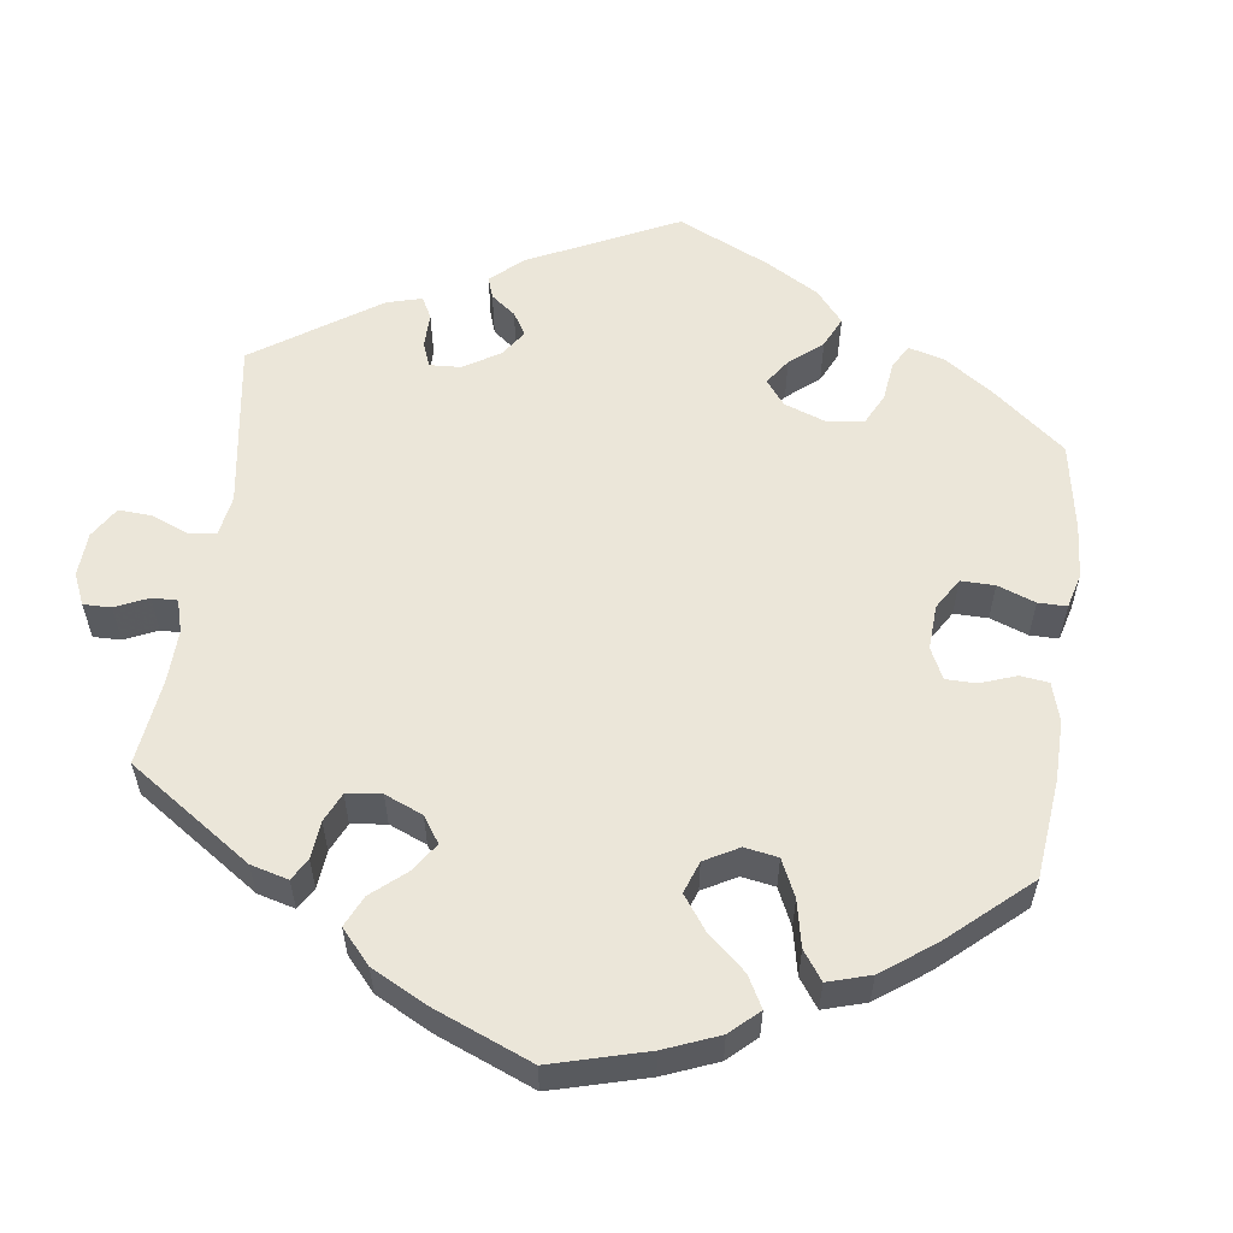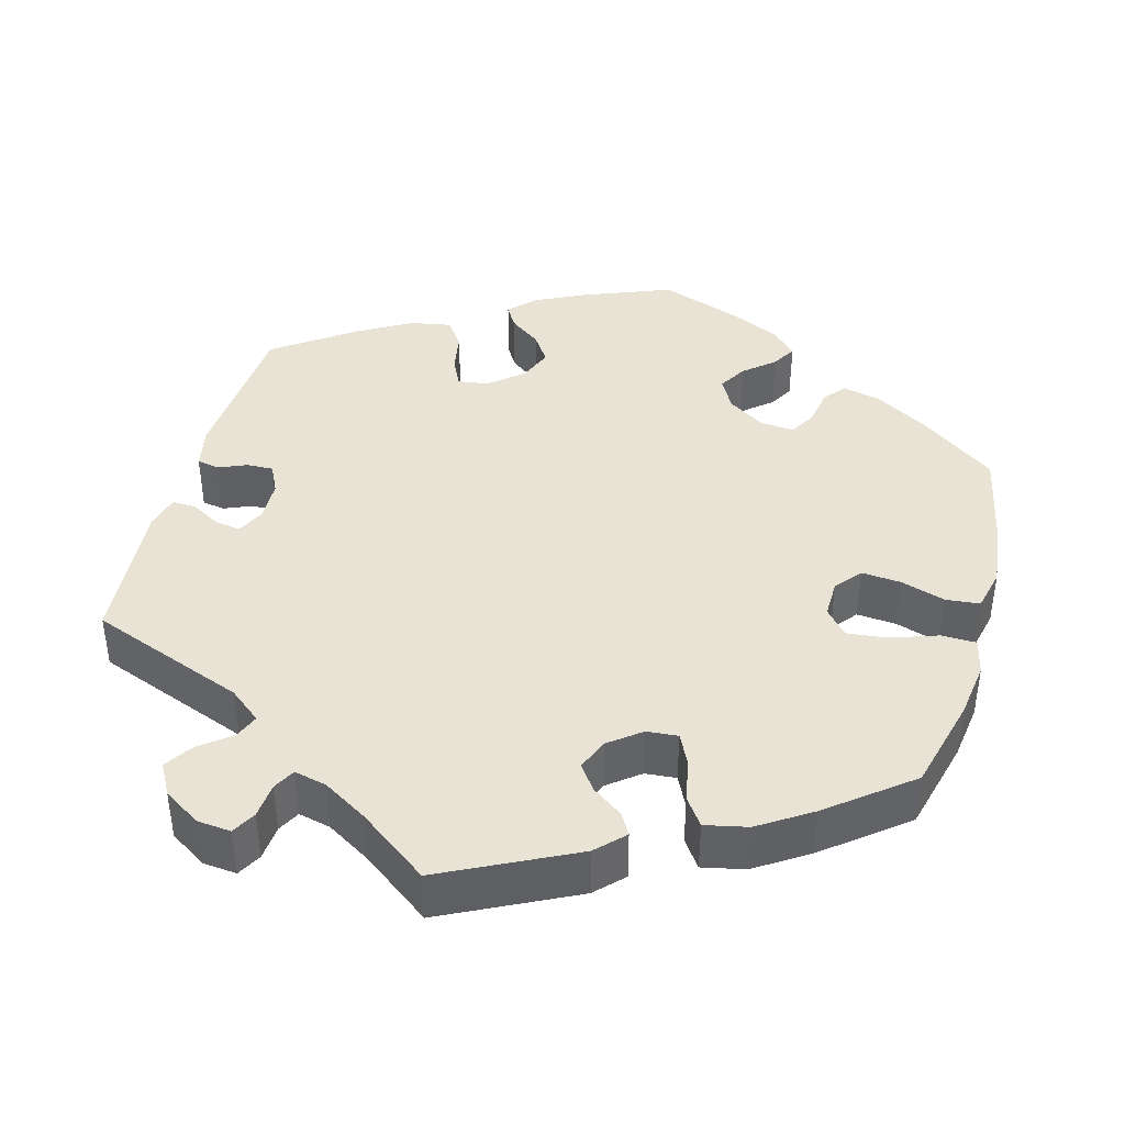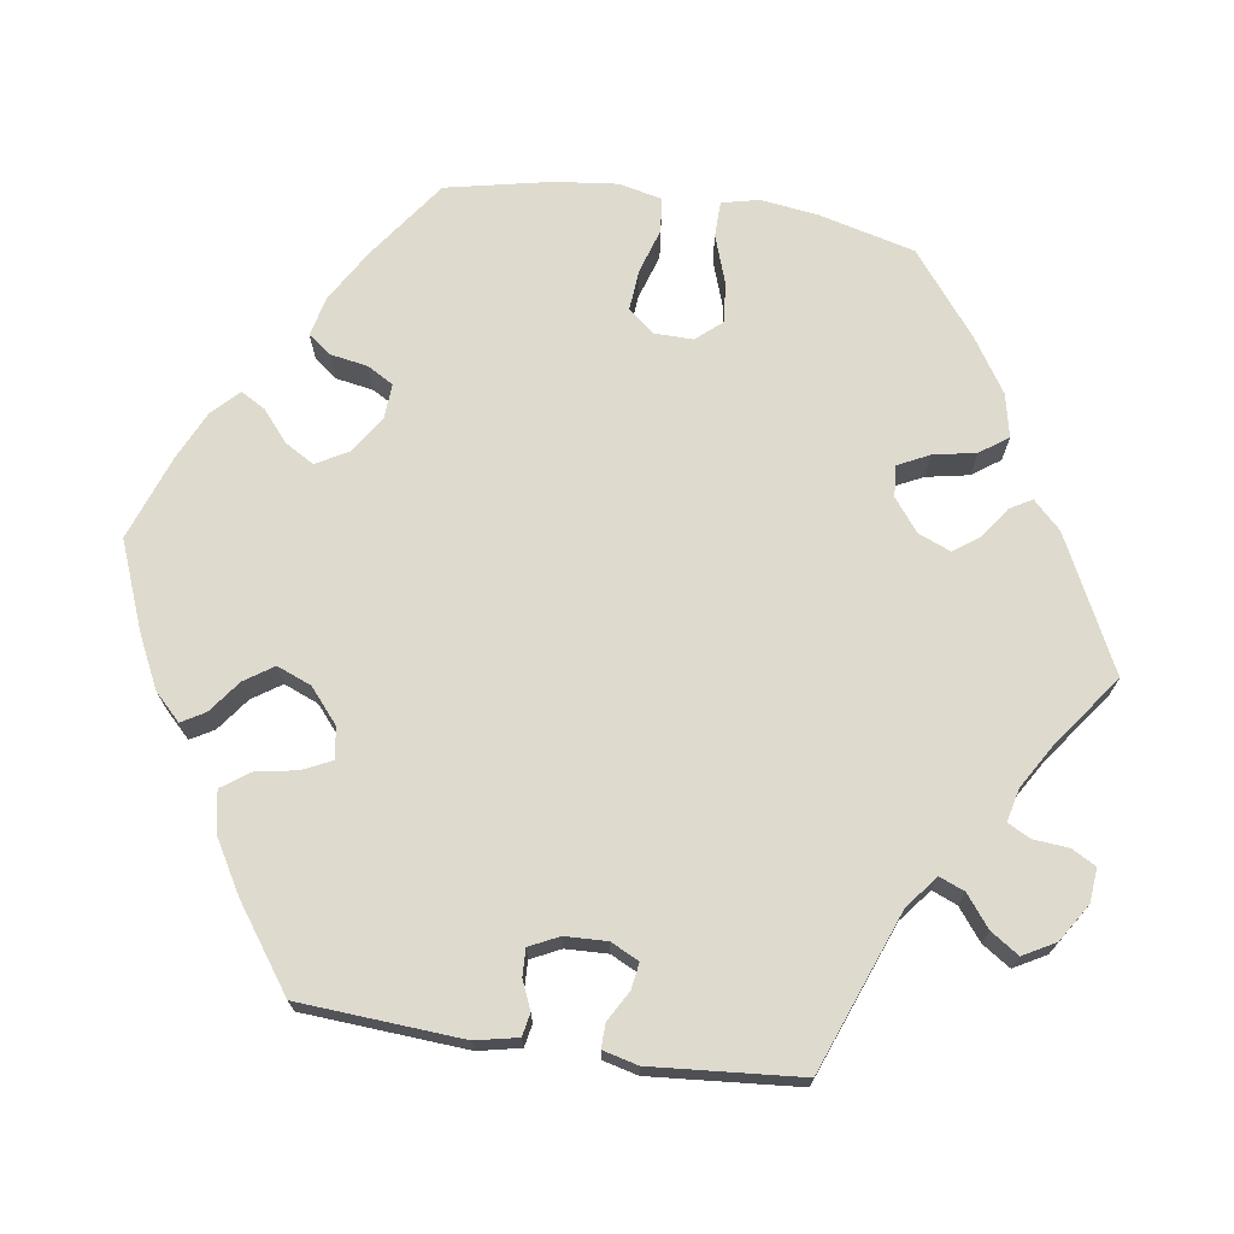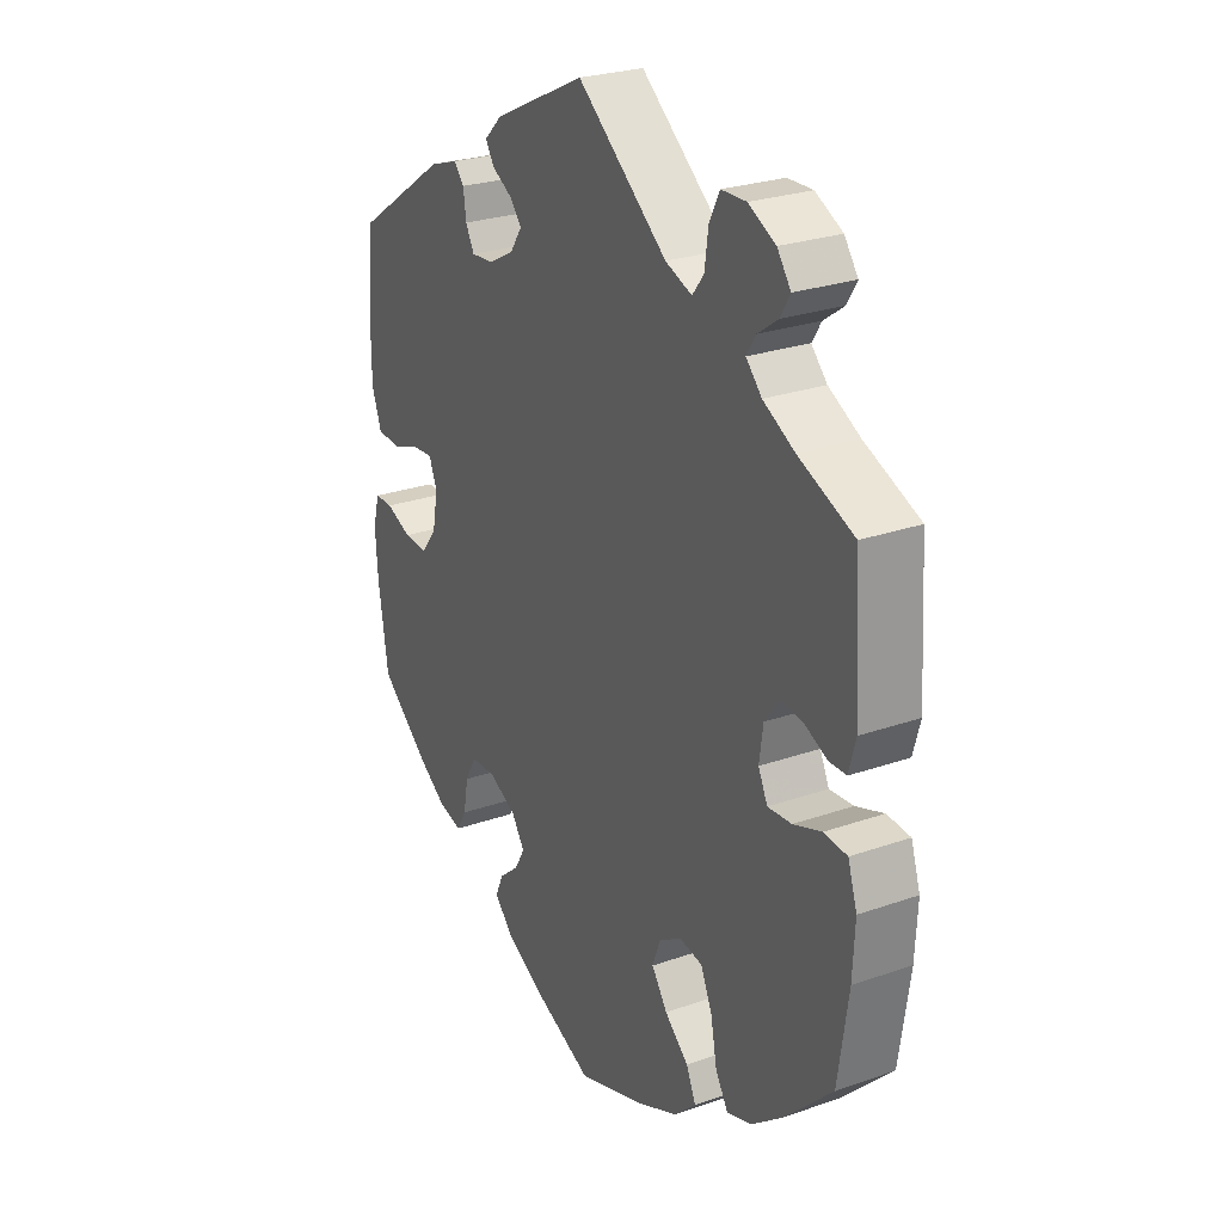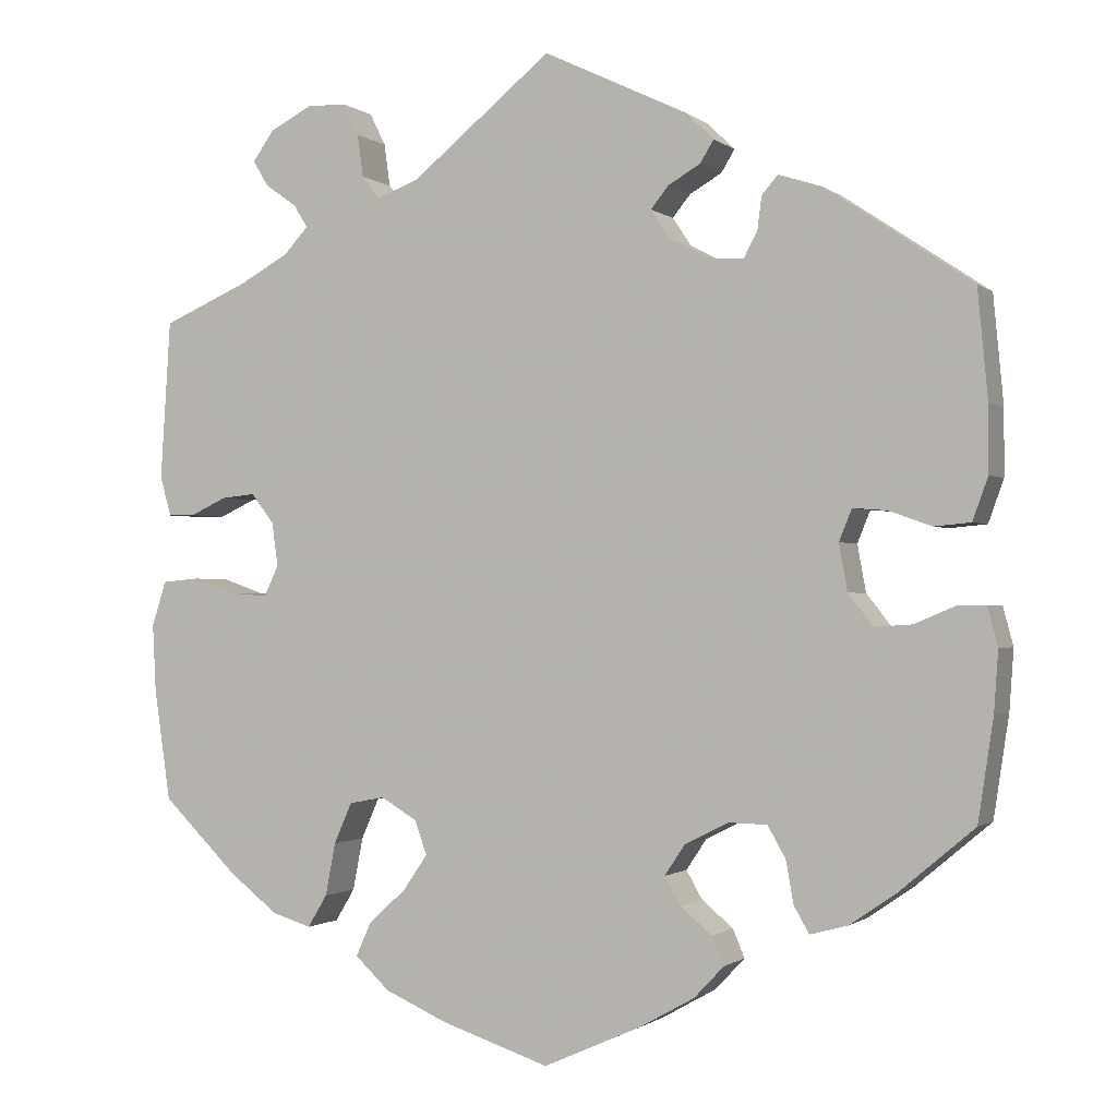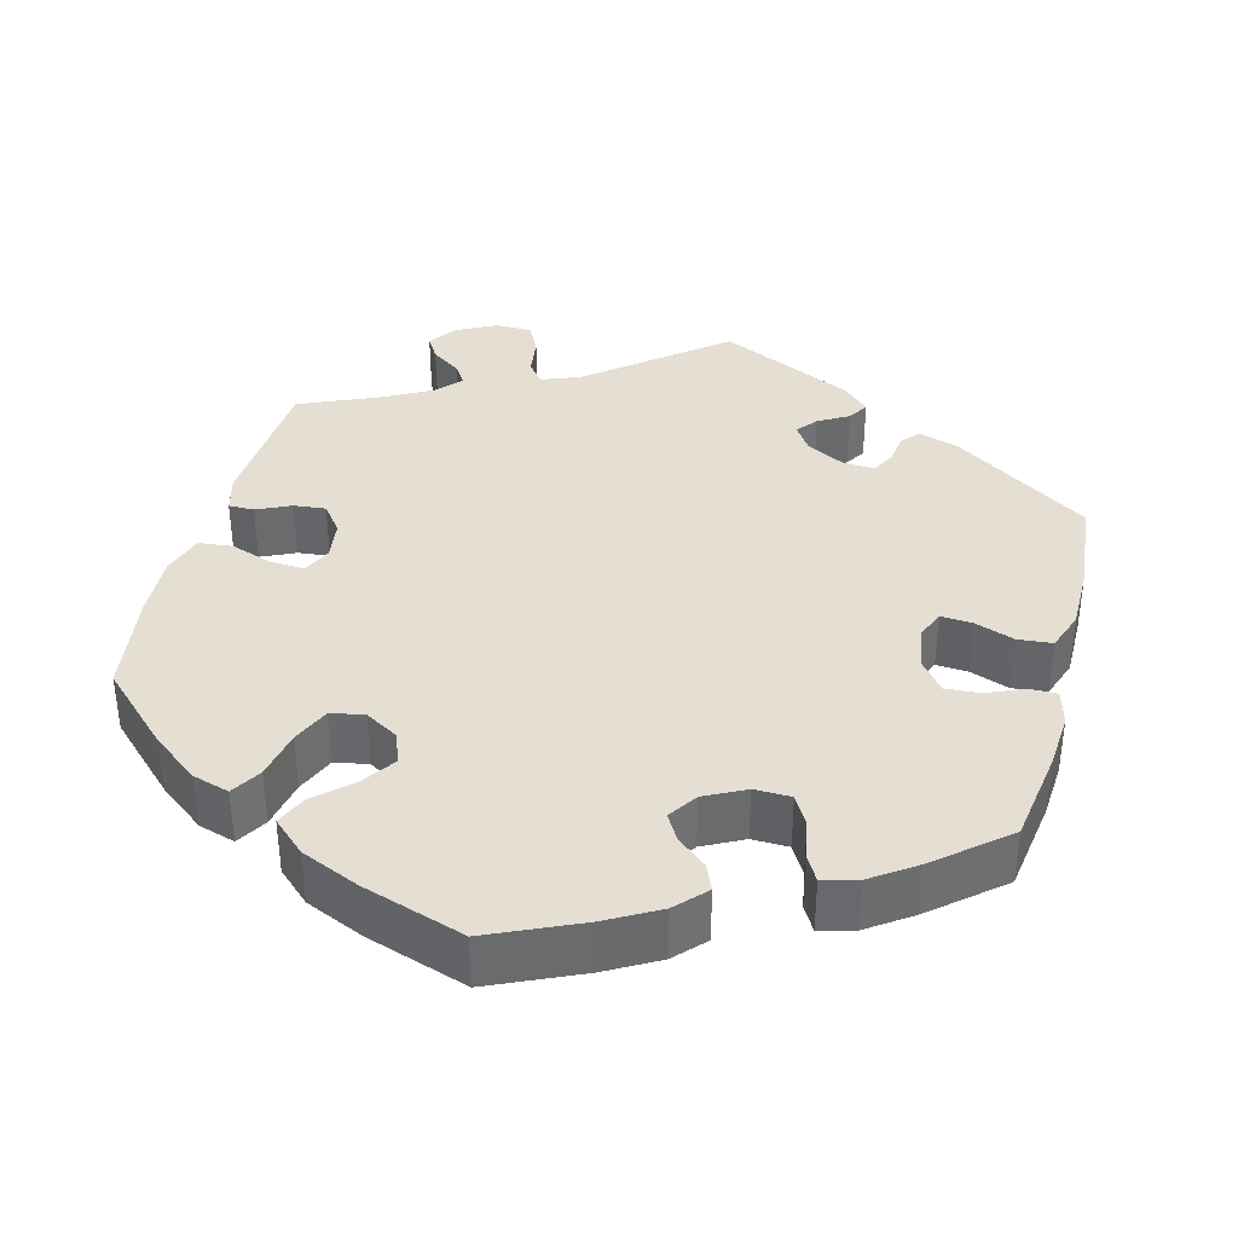
<metadata>
{"format":"obj","ext":"obj","renderer":"f3d","projection":"perspective","resolution":1024,"background":"white","views":[{"elev":57.3,"azim":128.1,"up":"+Y"},{"elev":41.1,"azim":75.3,"up":"+Y"},{"elev":71.3,"azim":-21.6,"up":"+Y"},{"elev":25.9,"azim":60.8,"up":"+Z"},{"elev":-0.9,"azim":-156.8,"up":"+Z"},{"elev":37.2,"azim":-165.4,"up":"+Y"}]}
</metadata>
<code>
v -0.33 0.07 0.404
v -0.278 0.07 0.421
v -0.259 0.07 0.399
v -0.254 0.07 0.36
v -0.238 0.07 0.33
v -0.197 0.07 0.333
v -0.15 0.07 0.358
v -0.128 0.07 0.391
v -0.149 0.07 0.417
v -0.187 0.07 0.439
v -0.203 0.07 0.465
v -0.17 0.07 0.497
v 0 0.07 0.578
v 0.166 0.07 0.443
v 0.215 0.07 0.424
v 0.236 0.07 0.451
v 0.243 0.07 0.501
v 0.262 0.07 0.539
v 0.308 0.07 0.54
v 0.358 0.07 0.514
v 0.383 0.07 0.479
v 0.365 0.07 0.449
v 0.328 0.07 0.423
v 0.311 0.07 0.396
v 0.34 0.07 0.365
v 0.398 0.07 0.333
v 0.5 0.07 0.289
v 0.512 0.07 0.102
v 0.499 0.07 0.055
v 0.467 0.07 0.055
v 0.424 0.07 0.075
v 0.384 0.07 0.079
v 0.357 0.07 0.044
v 0.35 0.07 -0.007
v 0.367 0.07 -0.043
v 0.411 0.07 -0.04
v 0.463 0.07 -0.022
v 0.506 0.07 -0.026
v 0.523 0.07 -0.079
v 0.519 0.07 -0.158
v 0.5 0.07 -0.289
v 0.411 0.07 -0.376
v 0.353 0.07 -0.421
v 0.307 0.07 -0.435
v 0.284 0.07 -0.397
v 0.272 0.07 -0.335
v 0.251 0.07 -0.287
v 0.209 0.07 -0.279
v 0.167 0.07 -0.304
v 0.152 0.07 -0.344
v 0.181 0.07 -0.386
v 0.225 0.07 -0.426
v 0.243 0.07 -0.466
v 0.202 0.07 -0.504
v 0.129 0.07 -0.536
v 0.001 0.07 -0.578
v -0.113 0.07 -0.527
v -0.179 0.07 -0.49
v -0.214 0.07 -0.453
v -0.2 0.07 -0.42
v -0.163 0.07 -0.389
v -0.144 0.07 -0.356
v -0.168 0.07 -0.32
v -0.219 0.07 -0.294
v -0.265 0.07 -0.295
v -0.286 0.07 -0.332
v -0.295 0.07 -0.382
v -0.313 0.07 -0.413
v -0.357 0.07 -0.401
v -0.412 0.07 -0.363
v -0.5 0.07 -0.289
v -0.518 0.07 -0.17
v -0.523 0.07 -0.099
v -0.511 0.07 -0.054
v -0.477 0.07 -0.054
v -0.43 0.07 -0.074
v -0.386 0.07 -0.077
v -0.357 0.07 -0.04
v -0.347 0.07 0.015
v -0.362 0.07 0.052
v -0.402 0.07 0.049
v -0.452 0.07 0.031
v -0.495 0.07 0.035
v -0.513 0.07 0.085
v -0.513 0.07 0.162
v -0.501 0.07 0.289
v -0.33 0 0.404
v -0.278 0 0.421
v -0.259 0 0.399
v -0.254 0 0.36
v -0.238 0 0.33
v -0.197 0 0.333
v -0.15 0 0.358
v -0.128 0 0.391
v -0.149 0 0.417
v -0.187 0 0.439
v -0.203 0 0.465
v -0.17 0 0.497
v 0 0 0.578
v 0.166 0 0.443
v 0.215 0 0.424
v 0.236 0 0.451
v 0.243 0 0.501
v 0.262 0 0.539
v 0.308 0 0.54
v 0.358 0 0.514
v 0.383 0 0.479
v 0.365 0 0.449
v 0.328 0 0.423
v 0.311 0 0.396
v 0.34 0 0.365
v 0.398 0 0.333
v 0.5 0 0.289
v 0.512 0 0.102
v 0.499 0 0.055
v 0.467 0 0.055
v 0.424 0 0.075
v 0.384 0 0.079
v 0.357 0 0.044
v 0.35 0 -0.007
v 0.367 0 -0.043
v 0.411 0 -0.04
v 0.463 0 -0.022
v 0.506 0 -0.026
v 0.523 0 -0.079
v 0.519 0 -0.158
v 0.5 0 -0.289
v 0.411 0 -0.376
v 0.353 0 -0.421
v 0.307 0 -0.435
v 0.284 0 -0.397
v 0.272 0 -0.335
v 0.251 0 -0.287
v 0.209 0 -0.279
v 0.167 0 -0.304
v 0.152 0 -0.344
v 0.181 0 -0.386
v 0.225 0 -0.426
v 0.243 0 -0.466
v 0.202 0 -0.504
v 0.129 0 -0.536
v 0.001 0 -0.578
v -0.113 0 -0.527
v -0.179 0 -0.49
v -0.214 0 -0.453
v -0.2 0 -0.42
v -0.163 0 -0.389
v -0.144 0 -0.356
v -0.168 0 -0.32
v -0.219 0 -0.294
v -0.265 0 -0.295
v -0.286 0 -0.332
v -0.295 0 -0.382
v -0.313 0 -0.413
v -0.357 0 -0.401
v -0.412 0 -0.363
v -0.5 0 -0.289
v -0.518 0 -0.17
v -0.523 0 -0.099
v -0.511 0 -0.054
v -0.477 0 -0.054
v -0.43 0 -0.074
v -0.386 0 -0.077
v -0.357 0 -0.04
v -0.347 0 0.015
v -0.362 0 0.052
v -0.402 0 0.049
v -0.452 0 0.031
v -0.495 0 0.035
v -0.513 0 0.085
v -0.513 0 0.162
v -0.501 0 0.289
f 81 82 83 84
f 80 81 84 85
f 73 74 75 76
f 73 76 77
f 72 73 77
f 71 72 77
f 70 71 77 78
f 66 67 68 69
f 65 66 69 70
f 58 59 60 61
f 58 61 62
f 57 58 62
f 56 57 62
f 55 56 62
f 54 55 62 63
f 51 52 53 54
f 50 51 54 63
f 43 44 45 46
f 43 46 47
f 42 43 47
f 41 42 47
f 40 41 47 48
f 36 37 38 39
f 35 36 39 40
f 28 29 30 31
f 26 27 28 31
f 25 26 31 32
f 24 25 32 33
f 20 21 22 23
f 20 23 24
f 19 20 24
f 16 17 18 19
f 15 16 19 24
f 11 12 13 14
f 9 10 11 14
f 8 9 14 15
f 7 8 15 24
f 1 2 3 4
f 1 4 5
f 80 85 86 1
f 65 70 78 79
f 64 65 79
f 49 50 63 64
f 48 49 64 79
f 35 40 48 79
f 34 35 79 80
f 6 7 24 33
f 5 6 33 34
f 80 1 5
f 5 34 80
f 170 169 168 167
f 171 170 167 166
f 162 161 160 159
f 163 162 159
f 163 159 158
f 163 158 157
f 164 163 157 156
f 155 154 153 152
f 156 155 152 151
f 147 146 145 144
f 148 147 144
f 148 144 143
f 148 143 142
f 148 142 141
f 149 148 141 140
f 140 139 138 137
f 149 140 137 136
f 132 131 130 129
f 133 132 129
f 133 129 128
f 133 128 127
f 134 133 127 126
f 125 124 123 122
f 126 125 122 121
f 117 116 115 114
f 117 114 113 112
f 118 117 112 111
f 119 118 111 110
f 109 108 107 106
f 110 109 106
f 110 106 105
f 105 104 103 102
f 110 105 102 101
f 100 99 98 97
f 100 97 96 95
f 101 100 95 94
f 110 101 94 93
f 90 89 88 87
f 91 90 87
f 87 172 171 166
f 165 164 156 151
f 165 151 150
f 150 149 136 135
f 165 150 135 134
f 165 134 126 121
f 166 165 121 120
f 119 110 93 92
f 120 119 92 91
f 91 87 166
f 166 120 91
f 1 87 88 2
f 2 88 89 3
f 3 89 90 4
f 4 90 91 5
f 5 91 92 6
f 6 92 93 7
f 7 93 94 8
f 8 94 95 9
f 9 95 96 10
f 10 96 97 11
f 11 97 98 12
f 12 98 99 13
f 13 99 100 14
f 14 100 101 15
f 15 101 102 16
f 16 102 103 17
f 17 103 104 18
f 18 104 105 19
f 19 105 106 20
f 20 106 107 21
f 21 107 108 22
f 22 108 109 23
f 23 109 110 24
f 24 110 111 25
f 25 111 112 26
f 26 112 113 27
f 27 113 114 28
f 28 114 115 29
f 29 115 116 30
f 30 116 117 31
f 31 117 118 32
f 32 118 119 33
f 33 119 120 34
f 34 120 121 35
f 35 121 122 36
f 36 122 123 37
f 37 123 124 38
f 38 124 125 39
f 39 125 126 40
f 40 126 127 41
f 41 127 128 42
f 42 128 129 43
f 43 129 130 44
f 44 130 131 45
f 45 131 132 46
f 46 132 133 47
f 47 133 134 48
f 48 134 135 49
f 49 135 136 50
f 50 136 137 51
f 51 137 138 52
f 52 138 139 53
f 53 139 140 54
f 54 140 141 55
f 55 141 142 56
f 56 142 143 57
f 57 143 144 58
f 58 144 145 59
f 59 145 146 60
f 60 146 147 61
f 61 147 148 62
f 62 148 149 63
f 63 149 150 64
f 64 150 151 65
f 65 151 152 66
f 66 152 153 67
f 67 153 154 68
f 68 154 155 69
f 69 155 156 70
f 70 156 157 71
f 71 157 158 72
f 72 158 159 73
f 73 159 160 74
f 74 160 161 75
f 75 161 162 76
f 76 162 163 77
f 77 163 164 78
f 78 164 165 79
f 79 165 166 80
f 80 166 167 81
f 81 167 168 82
f 82 168 169 83
f 83 169 170 84
f 84 170 171 85
f 85 171 172 86
f 86 172 87 1

</code>
